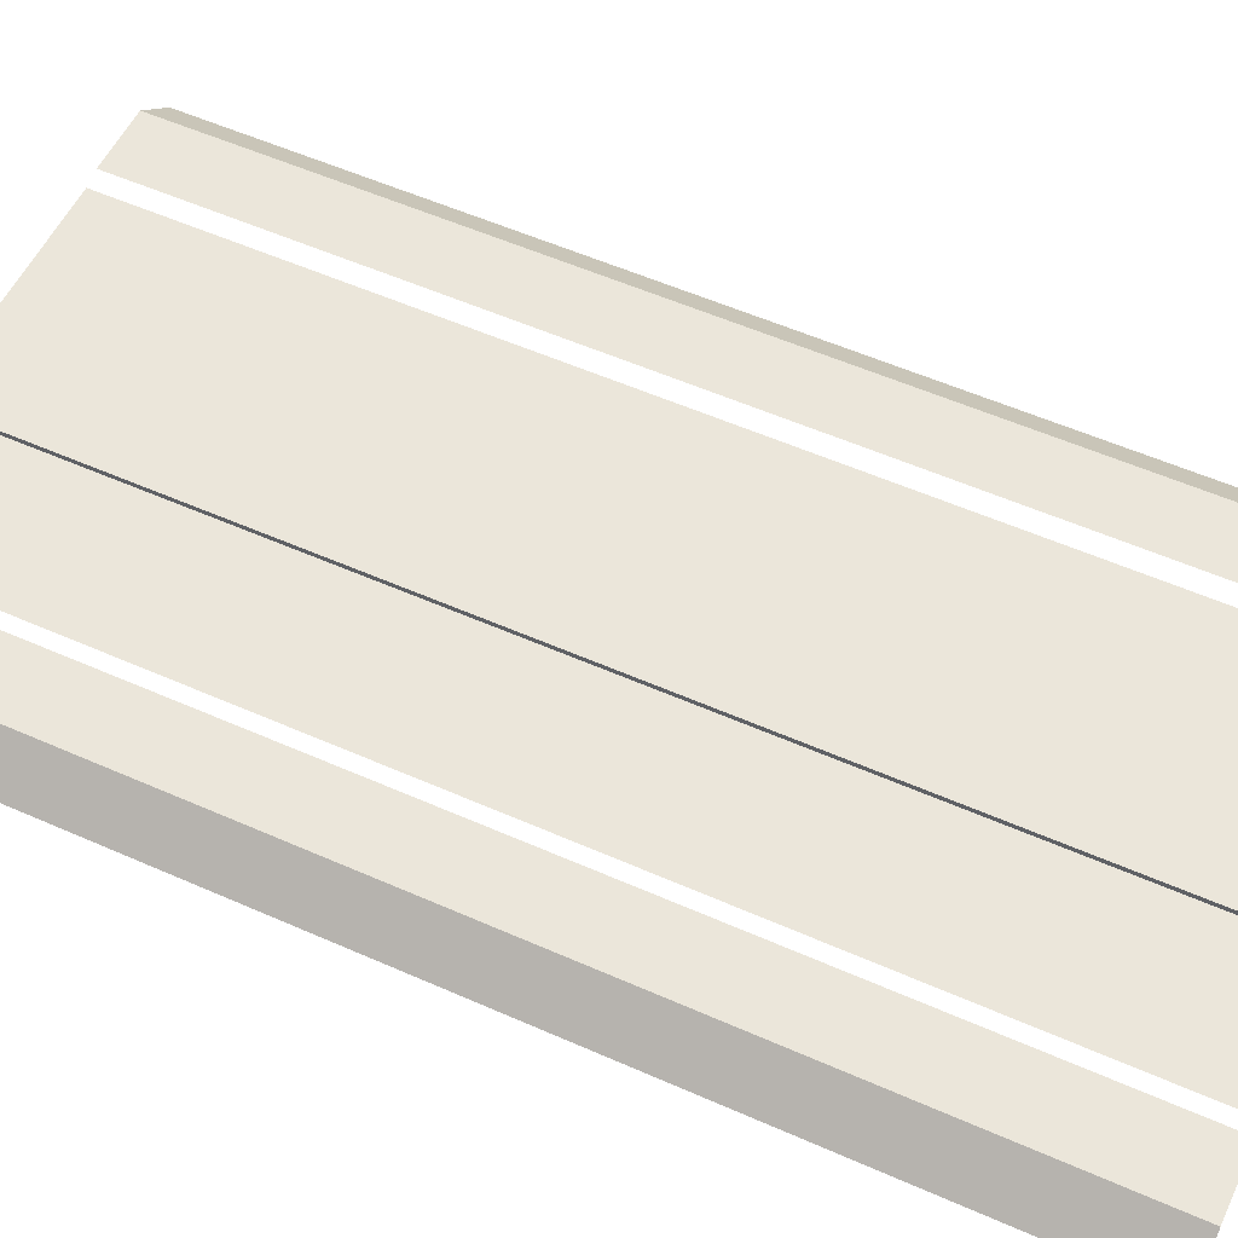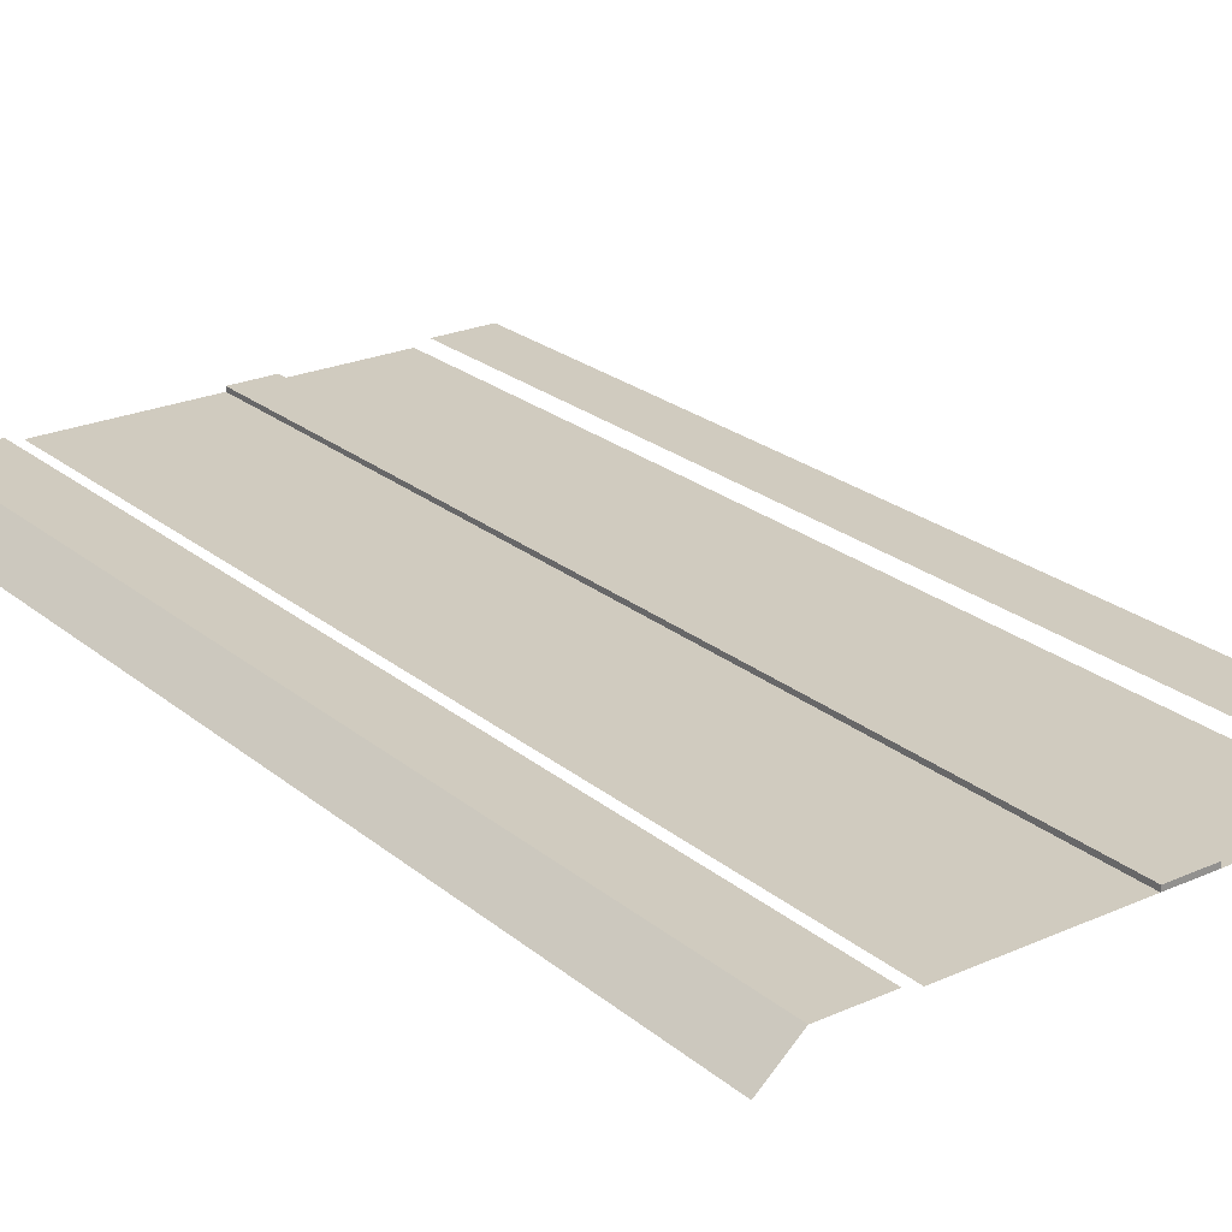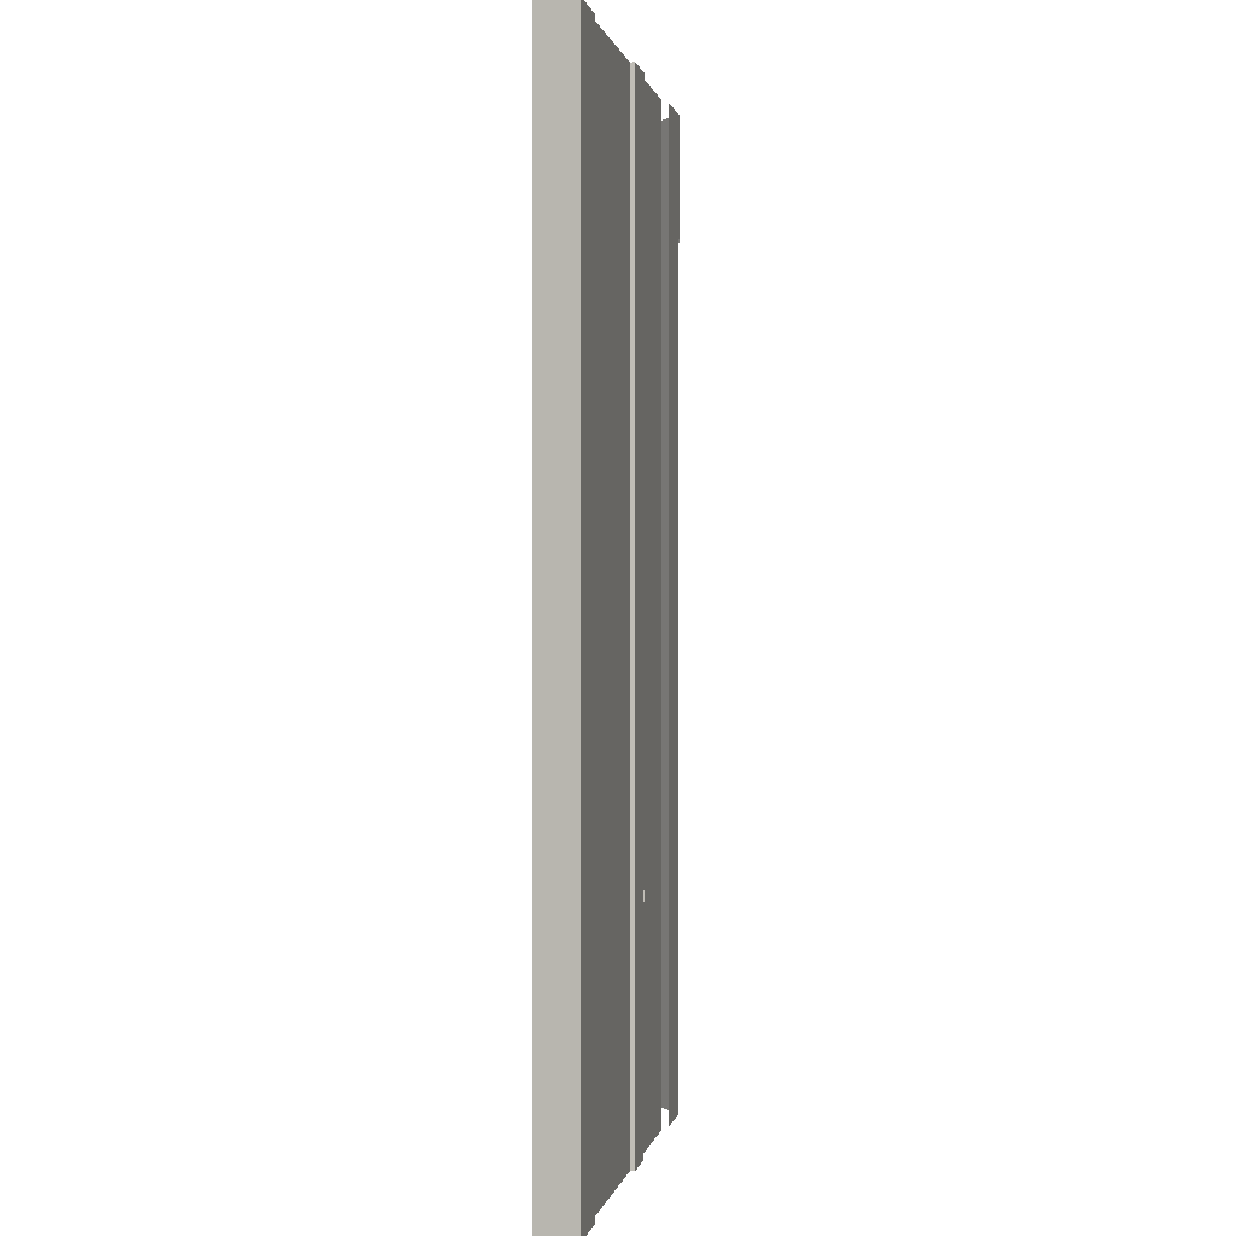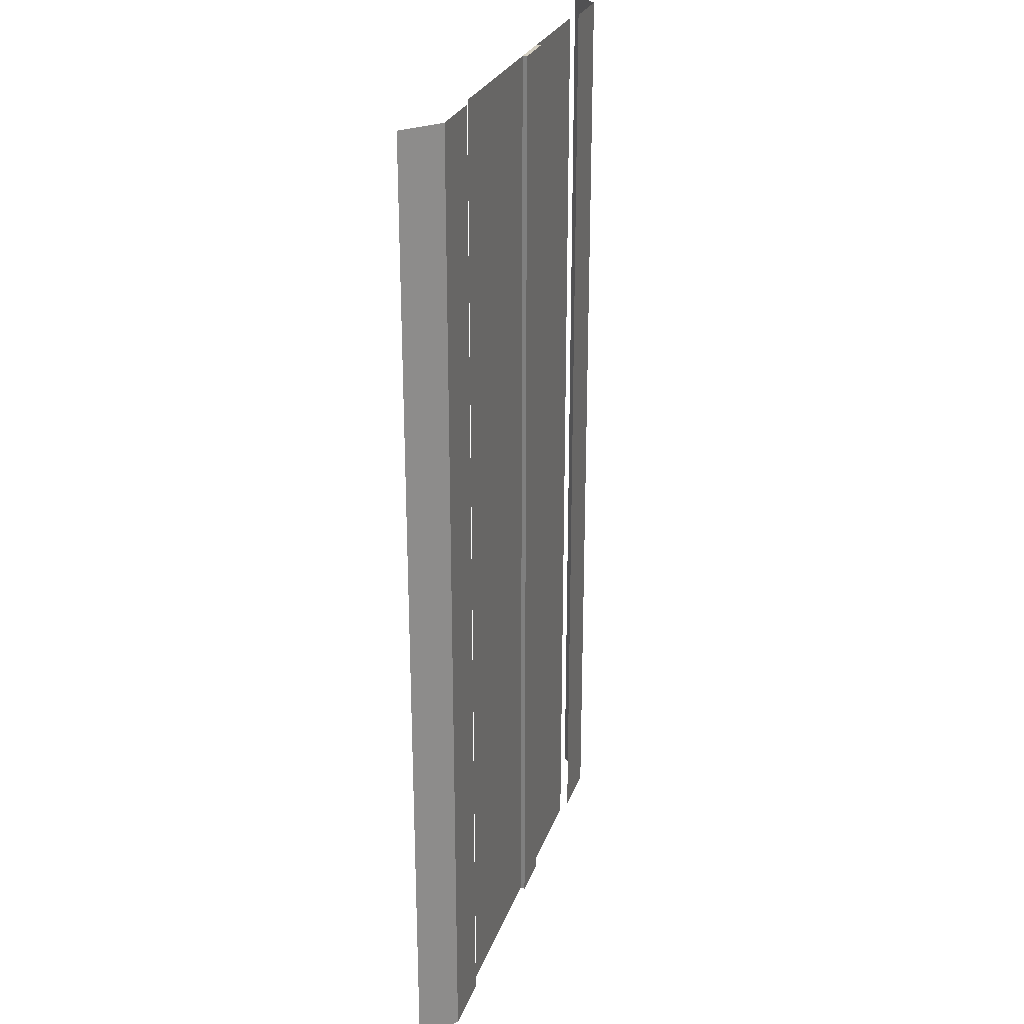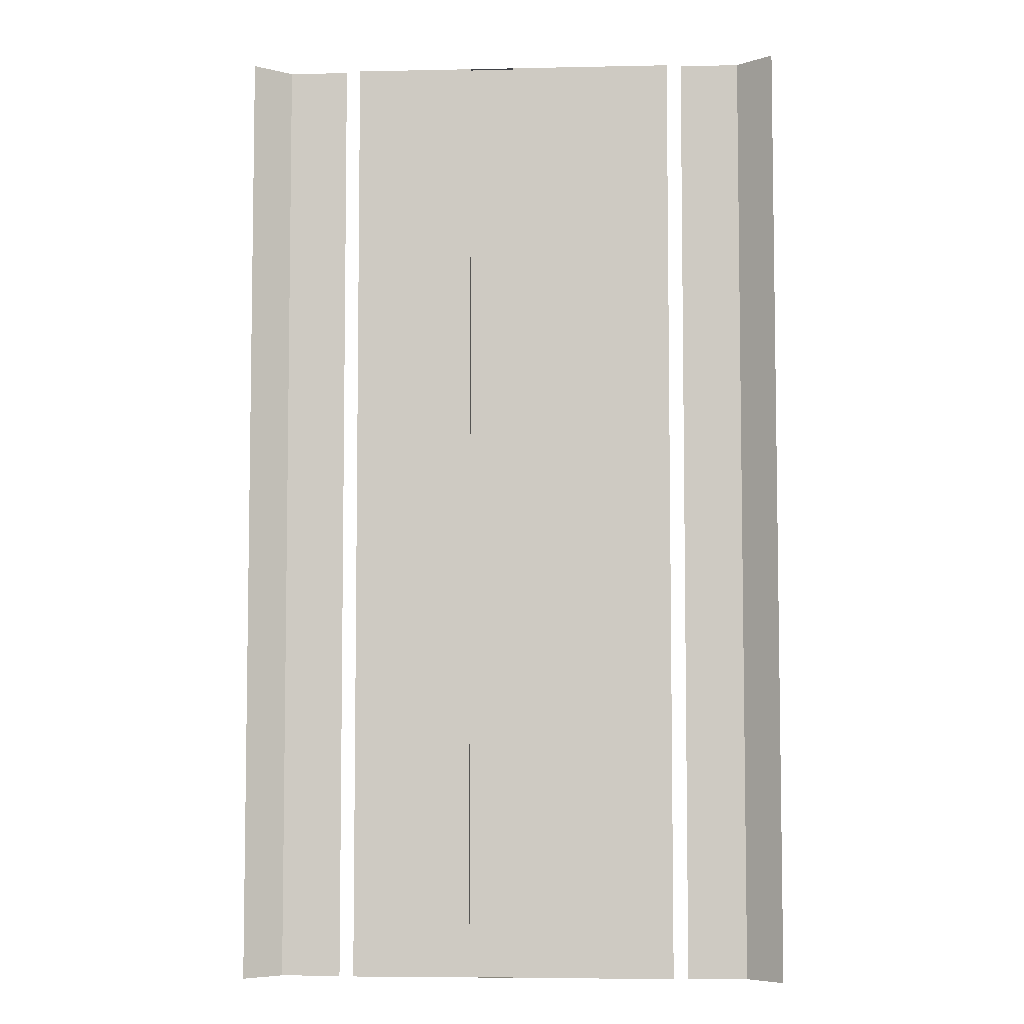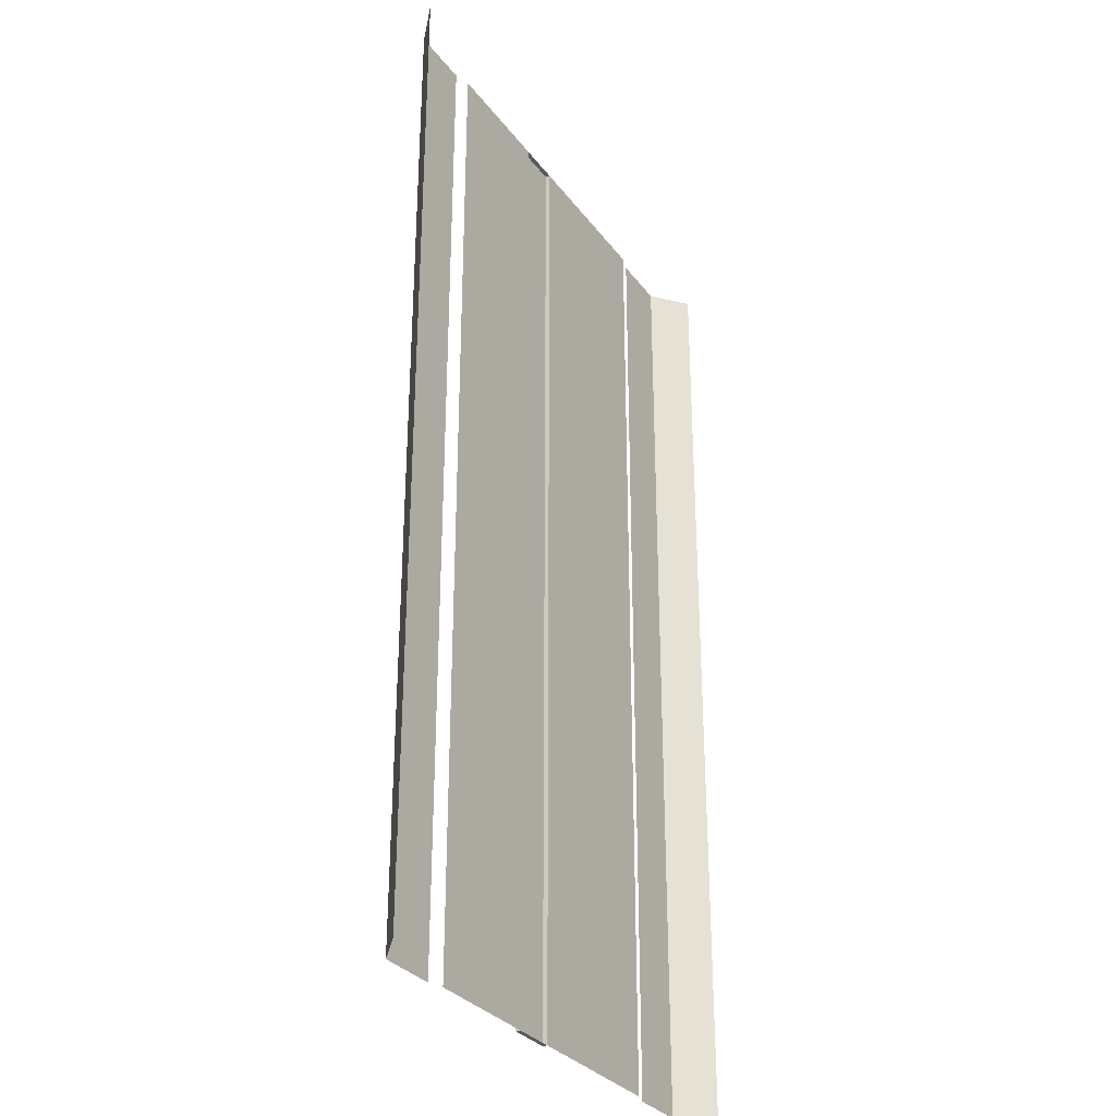
<metadata>
{"format":"obj","ext":"obj","renderer":"f3d","projection":"perspective","resolution":1024,"background":"white","views":[{"elev":55.0,"azim":-64.9,"up":"+Y"},{"elev":23.7,"azim":143.4,"up":"+Y"},{"elev":0.6,"azim":100.5,"up":"+Z"},{"elev":26.3,"azim":107.2,"up":"+Z"},{"elev":-5.7,"azim":3.7,"up":"+Z"},{"elev":-30.8,"azim":-60.0,"up":"+Z"}]}
</metadata>
<code>
v  -3 0 32
v  -3 -0.3 32
v  -0 -0.3 32
v  -0 0 32
v  -0 0 -32
v  -0 -0.3 -32
v  -3 -0.3 -32
v  -3 0 -32
v  -3 -0.3 -1.524
v  -11 -0.3 -1.524
v  -11 -0.3 1.524
v  -3 -0.3 1.524
v  11 -0.3 -1.524
v  -0 -0.3 -1.524
v  -0 -0.3 1.524
v  11 -0.3 1.524
v  -0 0 -1.524
v  -3 0 -1.524
v  -3 0 1.524
v  -0 0 1.524
v  -16 0 -1.524
v  -18.32 -2 -1.524
v  -18.32 -2 1.524
v  -16 0 1.524
v  12 0 1.524
v  16 0 1.524
v  16 0 -1.524
v  12 0 -1.524
v  18.32 -2 -1.524
v  18.32 -2 1.524
v  -12 0 -1.524
v  -12 0 1.524
v  -11 -0.3 -32
v  -11 -0.3 -28.95
v  -3 -0.3 -28.95
v  -11 -0.3 -25.9
v  -3 -0.3 -25.9
v  -11 -0.3 -22.86
v  -3 -0.3 -22.86
v  -11 -0.3 -19.81
v  -3 -0.3 -19.81
v  -11 -0.3 -16.76
v  -3 -0.3 -16.76
v  -11 -0.3 -13.71
v  -3 -0.3 -13.71
v  -11 -0.3 -10.67
v  -3 -0.3 -10.67
v  -11 -0.3 -7.619
v  -3 -0.3 -7.619
v  -11 -0.3 -4.571
v  -3 -0.3 -4.571
v  -11 -0.3 32
v  -3 -0.3 28.95
v  -11 -0.3 28.95
v  -3 -0.3 25.9
v  -11 -0.3 25.9
v  -3 -0.3 22.86
v  -11 -0.3 22.86
v  -3 -0.3 19.81
v  -11 -0.3 19.81
v  -3 -0.3 16.76
v  -11 -0.3 16.76
v  -3 -0.3 13.71
v  -11 -0.3 13.71
v  -3 -0.3 10.67
v  -11 -0.3 10.67
v  -3 -0.3 7.619
v  -11 -0.3 7.619
v  -3 -0.3 4.571
v  -11 -0.3 4.571
v  11 -0.3 -32
v  -0 -0.3 -28.95
v  11 -0.3 -28.95
v  -0 -0.3 -25.9
v  11 -0.3 -25.9
v  -0 -0.3 -22.86
v  11 -0.3 -22.86
v  -0 -0.3 -19.81
v  11 -0.3 -19.81
v  -0 -0.3 -16.76
v  11 -0.3 -16.76
v  -0 -0.3 -13.71
v  11 -0.3 -13.71
v  -0 -0.3 -10.67
v  11 -0.3 -10.67
v  -0 -0.3 -7.619
v  11 -0.3 -7.619
v  -0 -0.3 -4.571
v  11 -0.3 -4.571
v  11 -0.3 32
v  11 -0.3 28.95
v  -0 -0.3 28.95
v  11 -0.3 25.9
v  -0 -0.3 25.9
v  11 -0.3 22.86
v  -0 -0.3 22.86
v  11 -0.3 19.81
v  -0 -0.3 19.81
v  11 -0.3 16.76
v  -0 -0.3 16.76
v  11 -0.3 13.71
v  -0 -0.3 13.71
v  11 -0.3 10.67
v  -0 -0.3 10.67
v  11 -0.3 7.619
v  -0 -0.3 7.619
v  11 -0.3 4.571
v  -0 -0.3 4.571
v  -3 0 -28.95
v  -0 0 -28.95
v  -3 0 -25.9
v  -0 0 -25.9
v  -3 0 -22.86
v  -0 0 -22.86
v  -3 0 -19.81
v  -0 0 -19.81
v  -3 0 -16.76
v  -0 0 -16.76
v  -3 0 -13.71
v  -0 0 -13.71
v  -3 0 -10.67
v  -0 0 -10.67
v  -3 0 -7.619
v  -0 0 -7.619
v  -3 0 -4.571
v  -0 0 -4.571
v  -0 0 28.95
v  -3 0 28.95
v  -0 0 25.9
v  -3 0 25.9
v  -0 0 22.86
v  -3 0 22.86
v  -0 0 19.81
v  -3 0 19.81
v  -0 0 16.76
v  -3 0 16.76
v  -0 0 13.71
v  -3 0 13.71
v  -0 0 10.67
v  -3 0 10.67
v  -0 0 7.619
v  -3 0 7.619
v  -0 0 4.571
v  -3 0 4.571
v  -16 0 -32
v  -18.32 -2 -32
v  -18.32 -2 -28.95
v  -16 0 -28.95
v  -18.32 -2 -25.9
v  -16 0 -25.9
v  -18.32 -2 -22.86
v  -16 0 -22.86
v  -18.32 -2 -19.81
v  -16 0 -19.81
v  -18.32 -2 -16.76
v  -16 0 -16.76
v  -18.32 -2 -13.71
v  -16 0 -13.71
v  -18.32 -2 -10.67
v  -16 0 -10.67
v  -18.32 -2 -7.619
v  -16 0 -7.619
v  -18.32 -2 -4.571
v  -16 0 -4.571
v  -18.32 -2 32
v  -16 0 32
v  -16 0 28.95
v  -18.32 -2 28.95
v  -16 0 25.9
v  -18.32 -2 25.9
v  -16 0 22.86
v  -18.32 -2 22.86
v  -16 0 19.81
v  -18.32 -2 19.81
v  -16 0 16.76
v  -18.32 -2 16.76
v  -16 0 13.71
v  -18.32 -2 13.71
v  -16 0 10.67
v  -18.32 -2 10.67
v  -16 0 7.619
v  -18.32 -2 7.619
v  -16 0 4.571
v  -18.32 -2 4.571
v  12 0 32
v  16 0 32
v  16 0 28.95
v  12 0 28.95
v  16 0 25.9
v  12 0 25.9
v  16 0 22.86
v  12 0 22.86
v  16 0 19.81
v  12 0 19.81
v  16 0 16.76
v  12 0 16.76
v  16 0 13.71
v  12 0 13.71
v  16 0 10.67
v  12 0 10.67
v  16 0 7.619
v  12 0 7.619
v  16 0 4.571
v  12 0 4.571
v  16 0 -32
v  12 0 -32
v  12 0 -28.95
v  16 0 -28.95
v  12 0 -25.9
v  16 0 -25.9
v  12 0 -22.86
v  16 0 -22.86
v  12 0 -19.81
v  16 0 -19.81
v  12 0 -16.76
v  16 0 -16.76
v  12 0 -13.71
v  16 0 -13.71
v  12 0 -10.67
v  16 0 -10.67
v  12 0 -7.619
v  16 0 -7.619
v  12 0 -4.571
v  16 0 -4.571
v  18.32 -2 -32
v  18.32 -2 -28.95
v  18.32 -2 -25.9
v  18.32 -2 -22.86
v  18.32 -2 -19.81
v  18.32 -2 -16.76
v  18.32 -2 -13.71
v  18.32 -2 -10.67
v  18.32 -2 -7.619
v  18.32 -2 -4.571
v  18.32 -2 32
v  18.32 -2 28.95
v  18.32 -2 25.9
v  18.32 -2 22.86
v  18.32 -2 19.81
v  18.32 -2 16.76
v  18.32 -2 13.71
v  18.32 -2 10.67
v  18.32 -2 7.619
v  18.32 -2 4.571
v  -12 0 -32
v  -12 0 -28.95
v  -12 0 -25.9
v  -12 0 -22.86
v  -12 0 -19.81
v  -12 0 -16.76
v  -12 0 -13.71
v  -12 0 -10.67
v  -12 0 -7.619
v  -12 0 -4.571
v  -12 0 32
v  -12 0 28.95
v  -12 0 25.9
v  -12 0 22.86
v  -12 0 19.81
v  -12 0 16.76
v  -12 0 13.71
v  -12 0 10.67
v  -12 0 7.619
v  -12 0 4.571
g Plane006
f 1 2 3 4
f 5 6 7 8
f 9 10 11 12
f 13 14 15 16
f 17 18 19 20
f 21 22 23 24
f 25 26 27 28
f 29 27 26 30
f 14 17 20 15
f 12 19 18 9
f 31 21 24 32
f 7 33 34 35
f 35 34 36 37
f 37 36 38 39
f 39 38 40 41
f 41 40 42 43
f 43 42 44 45
f 45 44 46 47
f 47 46 48 49
f 49 48 50 51
f 51 50 10 9
f 52 2 53 54
f 54 53 55 56
f 56 55 57 58
f 58 57 59 60
f 60 59 61 62
f 62 61 63 64
f 64 63 65 66
f 66 65 67 68
f 68 67 69 70
f 70 69 12 11
f 71 6 72 73
f 73 72 74 75
f 75 74 76 77
f 77 76 78 79
f 79 78 80 81
f 81 80 82 83
f 83 82 84 85
f 85 84 86 87
f 87 86 88 89
f 89 88 14 13
f 3 90 91 92
f 92 91 93 94
f 94 93 95 96
f 96 95 97 98
f 98 97 99 100
f 100 99 101 102
f 102 101 103 104
f 104 103 105 106
f 106 105 107 108
f 108 107 16 15
f 5 8 109 110
f 110 109 111 112
f 112 111 113 114
f 114 113 115 116
f 116 115 117 118
f 118 117 119 120
f 120 119 121 122
f 122 121 123 124
f 124 123 125 126
f 126 125 18 17
f 1 4 127 128
f 128 127 129 130
f 130 129 131 132
f 132 131 133 134
f 134 133 135 136
f 136 135 137 138
f 138 137 139 140
f 140 139 141 142
f 142 141 143 144
f 144 143 20 19
f 145 146 147 148
f 148 147 149 150
f 150 149 151 152
f 152 151 153 154
f 154 153 155 156
f 156 155 157 158
f 158 157 159 160
f 160 159 161 162
f 162 161 163 164
f 164 163 22 21
f 165 166 167 168
f 168 167 169 170
f 170 169 171 172
f 172 171 173 174
f 174 173 175 176
f 176 175 177 178
f 178 177 179 180
f 180 179 181 182
f 182 181 183 184
f 184 183 24 23
f 185 186 187 188
f 188 187 189 190
f 190 189 191 192
f 192 191 193 194
f 194 193 195 196
f 196 195 197 198
f 198 197 199 200
f 200 199 201 202
f 202 201 203 204
f 204 203 26 25
f 205 206 207 208
f 208 207 209 210
f 210 209 211 212
f 212 211 213 214
f 214 213 215 216
f 216 215 217 218
f 218 217 219 220
f 220 219 221 222
f 222 221 223 224
f 224 223 28 27
f 225 205 208 226
f 226 208 210 227
f 227 210 212 228
f 228 212 214 229
f 229 214 216 230
f 230 216 218 231
f 231 218 220 232
f 232 220 222 233
f 233 222 224 234
f 234 224 27 29
f 186 235 236 187
f 187 236 237 189
f 189 237 238 191
f 191 238 239 193
f 193 239 240 195
f 195 240 241 197
f 197 241 242 199
f 199 242 243 201
f 201 243 244 203
f 203 244 30 26
f 6 5 110 72
f 72 110 112 74
f 74 112 114 76
f 76 114 116 78
f 78 116 118 80
f 80 118 120 82
f 82 120 122 84
f 84 122 124 86
f 86 124 126 88
f 88 126 17 14
f 4 3 92 127
f 127 92 94 129
f 129 94 96 131
f 131 96 98 133
f 133 98 100 135
f 135 100 102 137
f 137 102 104 139
f 139 104 106 141
f 141 106 108 143
f 143 108 15 20
f 2 1 128 53
f 53 128 130 55
f 55 130 132 57
f 57 132 134 59
f 59 134 136 61
f 61 136 138 63
f 63 138 140 65
f 65 140 142 67
f 67 142 144 69
f 69 144 19 12
f 8 7 35 109
f 109 35 37 111
f 111 37 39 113
f 113 39 41 115
f 115 41 43 117
f 117 43 45 119
f 119 45 47 121
f 121 47 49 123
f 123 49 51 125
f 125 51 9 18
f 245 145 148 246
f 246 148 150 247
f 247 150 152 248
f 248 152 154 249
f 249 154 156 250
f 250 156 158 251
f 251 158 160 252
f 252 160 162 253
f 253 162 164 254
f 254 164 21 31
f 166 255 256 167
f 167 256 257 169
f 169 257 258 171
f 171 258 259 173
f 173 259 260 175
f 175 260 261 177
f 177 261 262 179
f 179 262 263 181
f 181 263 264 183
f 183 264 32 24

</code>
